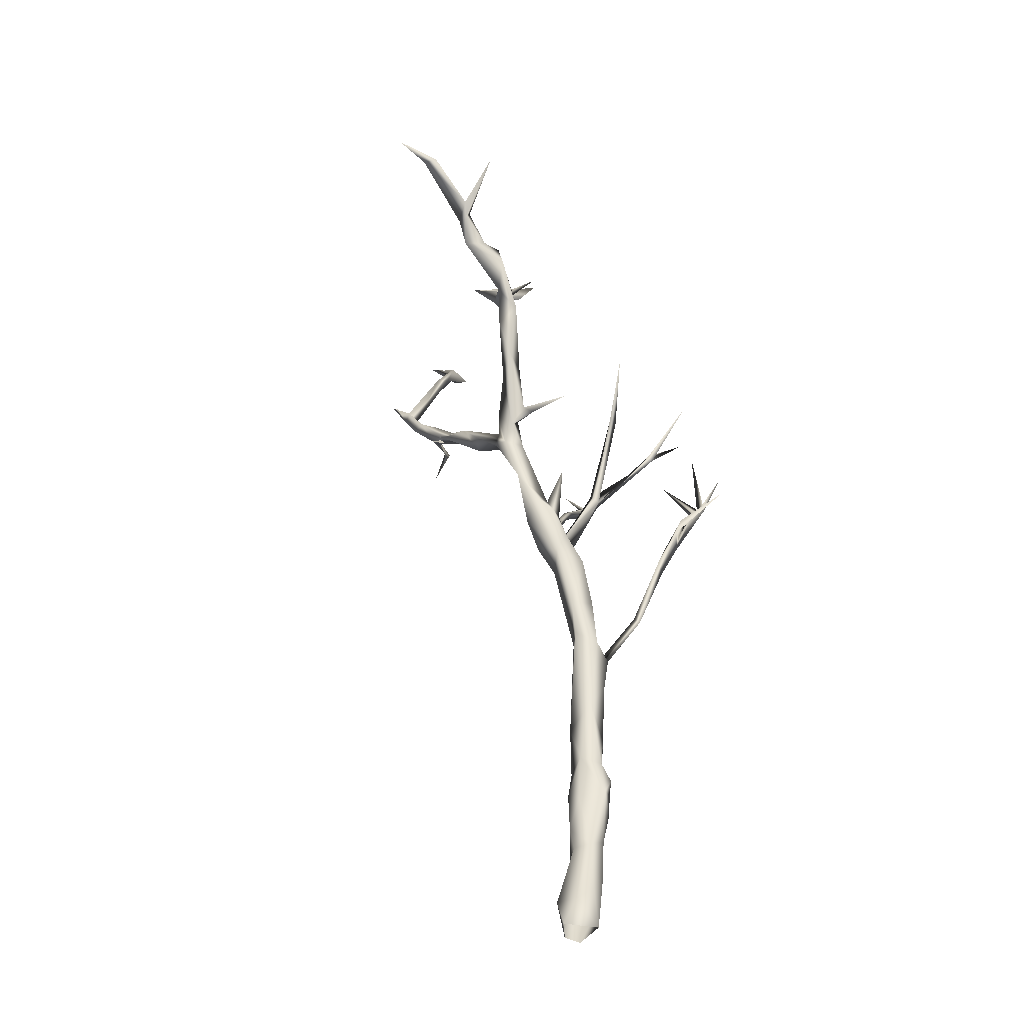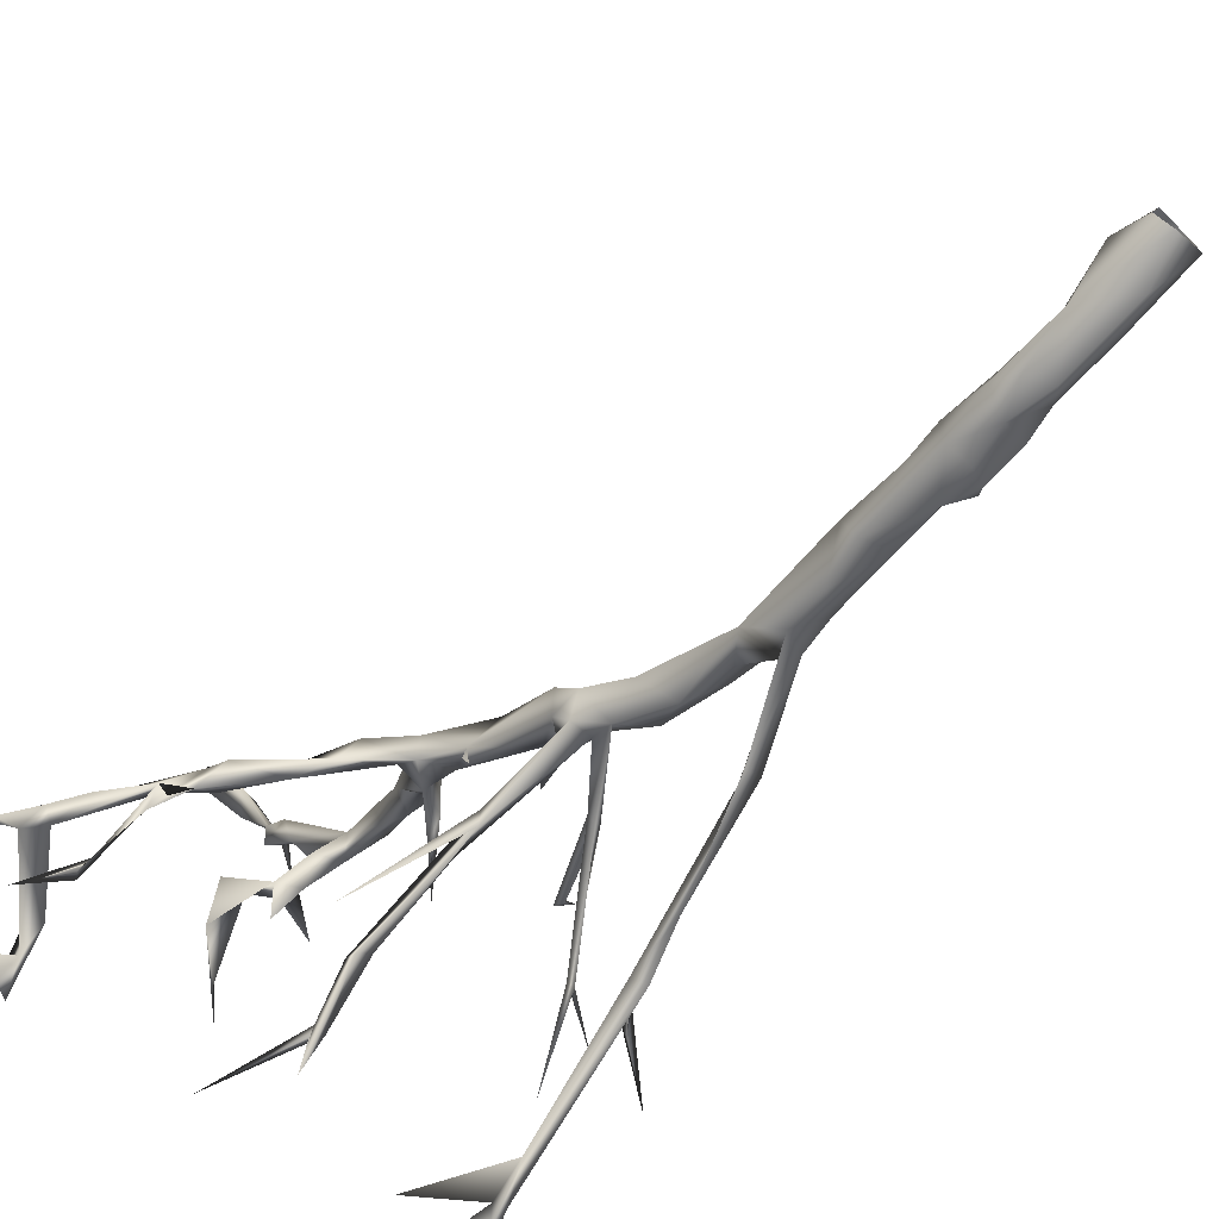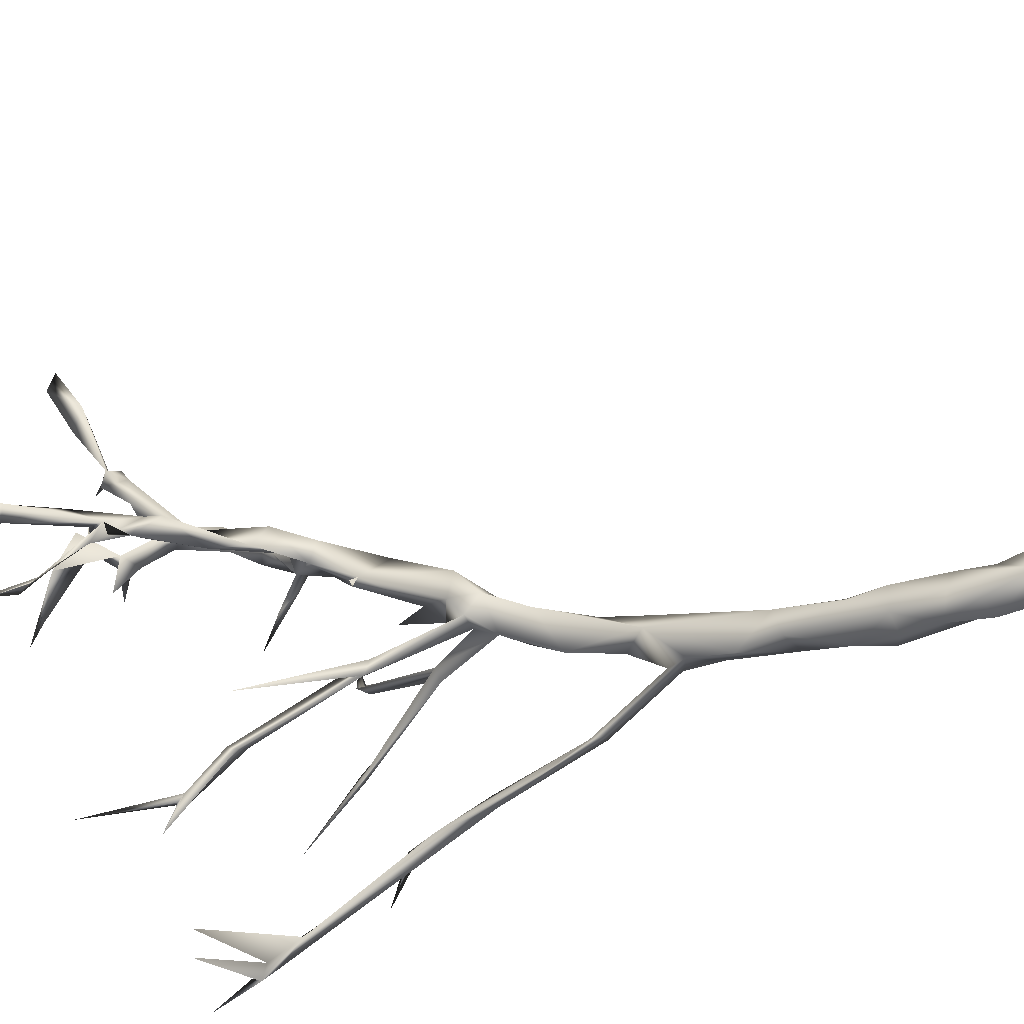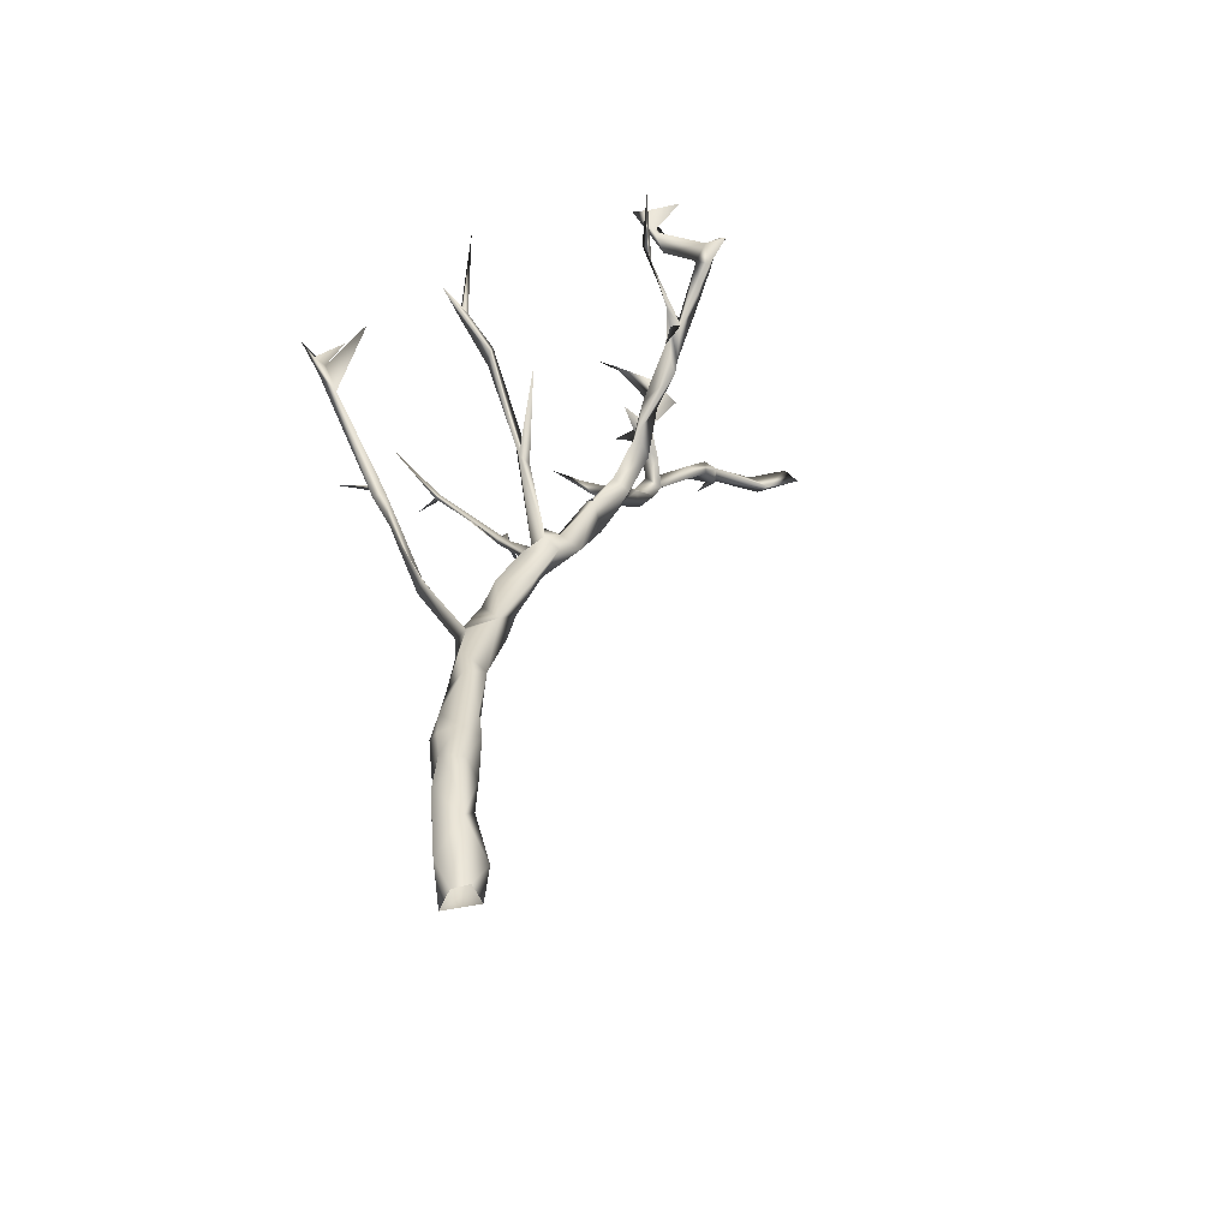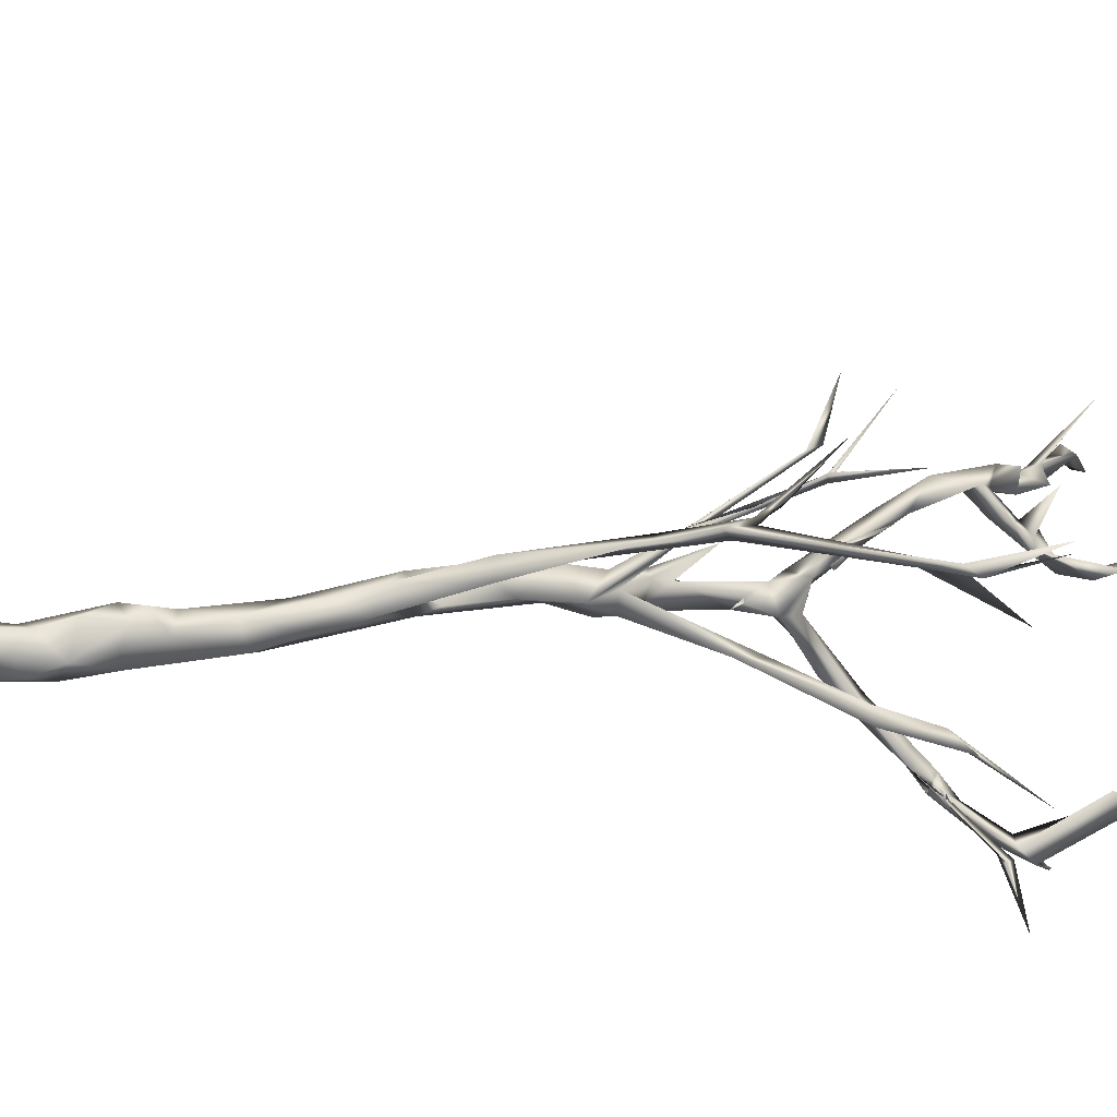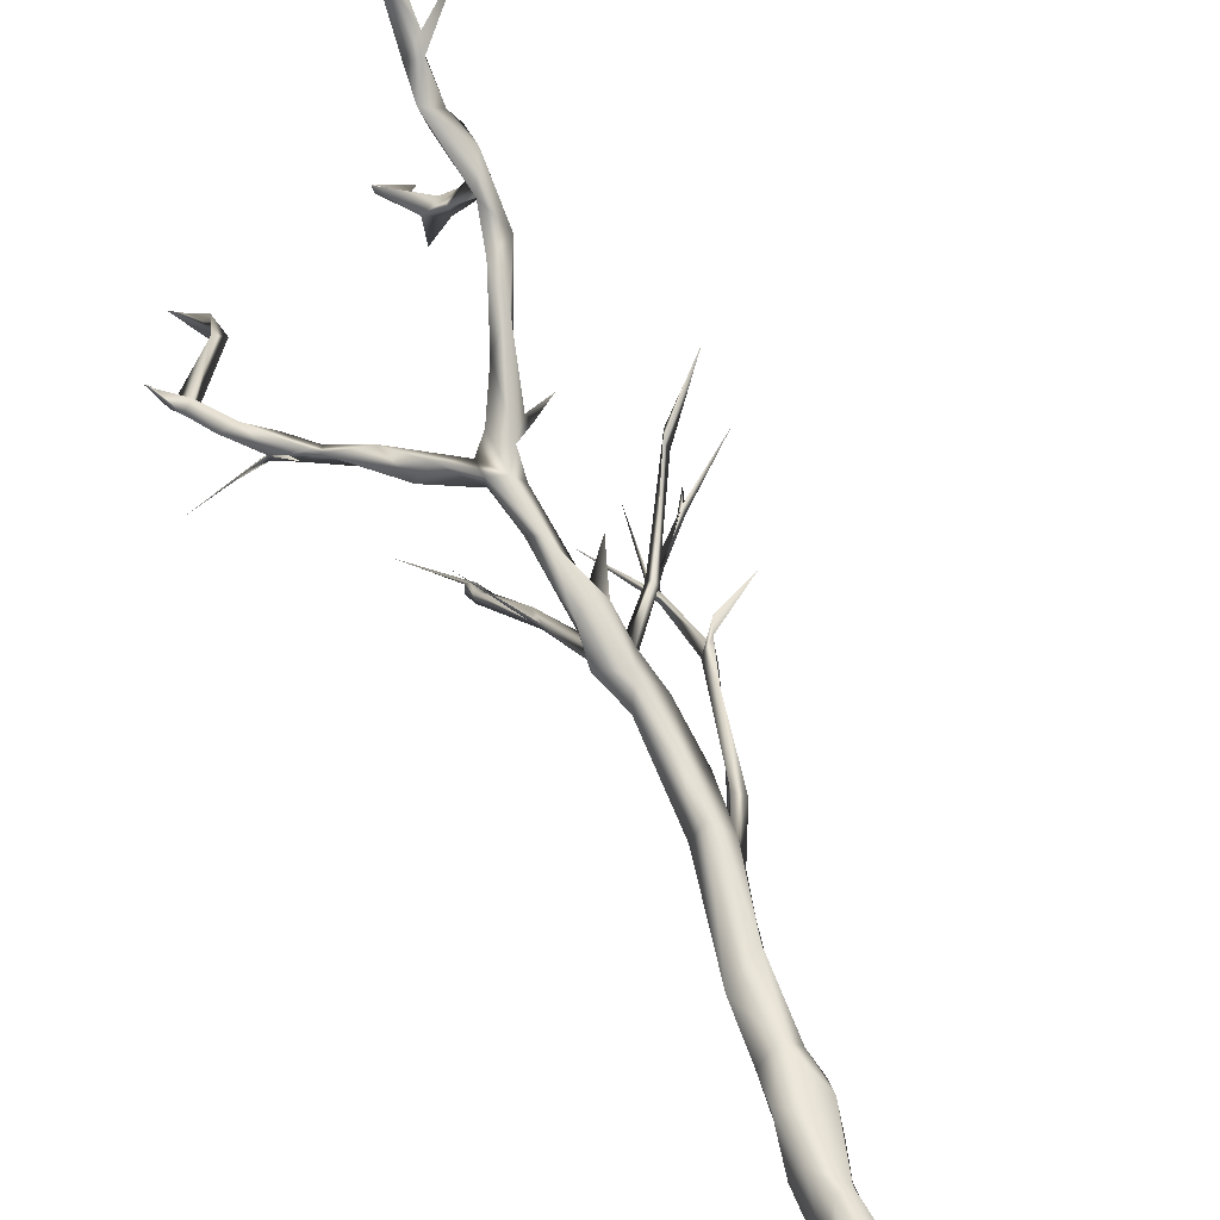
<metadata>
{"format":"obj","ext":"obj","renderer":"f3d","projection":"perspective","resolution":1024,"background":"white","views":[{"elev":-51.2,"azim":24.7,"up":"+Y"},{"elev":-63.2,"azim":-44.9,"up":"+Z"},{"elev":-45.4,"azim":-71.5,"up":"+Z"},{"elev":-44.9,"azim":-137.6,"up":"+Y"},{"elev":-64.8,"azim":84.9,"up":"+Z"},{"elev":47.1,"azim":-24.1,"up":"+Z"}]}
</metadata>
<code>
o tree_small_02
v -0.4826 3.609 0.4682
v -0.4278 3.581 0.4721
v -0.5455 3.618 0.4954
v -0.3945 3.574 0.3707
v -0.6183 3.162 0.501
v 0.6333 3.02 -0.2291
v -0.5982 3.032 0.5387
v 0.2898 2.706 0.6369
v -0.002534 2.661 -0.003603
v 0.1533 2.688 1.014
v 0.1815 2.61 0.6946
v 0.05625 2.576 0.7915
v 0.05693 2.575 0.7932
v -0.04111 2.492 0.702
v 0.5517 2.162 -0.06672
v 0.2233 2.223 0.5585
v 0.1519 2.028 0.5136
v 0.1413 1.95 0.3863
v -0.4297 3.409 0.5228
v -0.7012 3.266 0.5496
v 0.1583 1.559 0.335
v 0.03805 2.18 0.6603
v 0.1199 3.408 0.8265
v 0.1145 3.271 1.405
v 0.1127 0.7955 -0.04383
v 0.09917 3.398 1.698
v 0.07924 3.142 1.01
v 0.6325 2.728 -0.3416
v 0.121 2.104 0.5085
v 0.1458 3.125 1.055
v 0.06595 2.358 0.1978
v 0.5791 2.453 0.2716
v 0.02625 0.08233 0.06989
v 0.1232 1.86 0.3202
v 0.5708 2.243 -0.03019
v 0.1576 0.6453 0.03489
v 0.5509 2.454 0.2675
v 0.642 2.327 -0.03495
v 0.02335 1.012 0.07959
v 0.1751 2.963 1.18
v 0.3363 2.115 0.396
v 0.03104 2.797 -0.1147
v 0.1619 2.793 0.996
v 0.1635 1.671 0.2295
v 0.007941 2.364 0.7383
v -0.4819 2.946 0.4909
v 0.5115 2.425 0.5726
v 0.1527 2.668 0.8887
v 0.1516 0.9571 0.01575
v -0.07568 -0.0125 -0.03186
v 0.0568 3.237 1.031
v 0.2355 1.557 0.282
v 0.2201 3.152 1.279
v -0.009369 0.4845 0.03803
v 0.3037 2.13 0.422
v 0.2854 3.218 1.01
v 0.02804 2.313 0.5985
v 0.14 2.812 1.093
v 0.1878 3.048 1.177
v -0.7107 3.284 0.5497
v 0.1549 2.038 0.4506
v -0.4302 3.497 0.4634
v -0.001928 2.504 0.7925
v 0.05754 2.432 0.7723
v 0.0806 0.8089 0.1113
v 0.03589 2.818 -0.14
v 0.06704 2.795 -0.1254
v -0.08729 3.086 -0.2328
v 0.1211 3.154 1.295
v 0.1558 3.275 1.529
v 0.01503 3.319 1.007
v 0.1993 3.494 0.8111
v 0.3118 1.603 0.004817
v 0.121 3.165 0.9947
v 0.1532 1.079 0.1485
v 0.07954 0.6674 -0.07778
v 0.2338 1.331 0.1183
v 0.1234 3.043 1.102
v 0.3156 2.112 0.3689
v 0.1519 2.532 0.7299
v 0.6287 2.801 -0.3523
v 0.6026 2.656 -0.2666
v 0.149 1.402 0.2867
v -0.03046 3.429 1.883
v 0.1377 1.826 0.4419
v 0.01061 0.367 0.0477
v 0.3263 2.121 0.4258
v 0.7328 2.984 -0.376
v 0.4781 1.982 -0.03225
v 0.0397 2.238 0.2597
v 0.1063 2.051 0.5875
v 0.2317 3.072 1.256
v -0.4836 2.937 0.4706
v 0.1524 3.247 1.471
v 0.3747 1.605 0.04385
v 0.03851 0.1118 -0.09154
v -0.3576 2.83 0.5801
v -0.4129 2.802 0.6093
v 0.111 1.146 0.0291
v 0.08067 -0.02615 -0.01651
v 0.5832 2.632 -0.2796
v -0.1563 2.51 0.7196
v 0.2251 1.37 0.2168
v -0.5304 3.06 0.3286
v 0.2181 3.018 1.129
v -0.4772 3.416 0.5444
v 0.05619 0.9934 0.005183
v 0.005596 0.6796 -0.04668
v 0.05565 0.3917 -0.1062
v 0.1976 1.195 0.08883
v 0.03307 1.888 0.4227
v 0.5702 2.464 0.297
v -0.05069 2.396 0.7238
v -0.01907 0.4284 -0.09406
v 0.009953 2.277 0.5864
v 0.7962 2.62 0.3768
v 0.09186 2.019 0.373
v 0.06421 1.951 0.3785
v 0.1047 3.165 0.8691
v 0.6827 2.696 0.1199
v -0.3885 2.756 0.6228
v 0.1034 1.414 0.2004
v 0.6173 2.774 -0.3858
v 0.03201 2.288 0.2312
v -0.6868 3.161 0.1277
v 0.2095 1.372 0.1202
v -0.4767 2.917 0.5172
v 0.05154 2.259 0.2113
v 0.4967 2.44 0.6011
v 0.1589 1.48 0.1641
v -0.4202 2.836 0.5338
v -0.01922 3.26 1.061
v 0.06757 2.381 0.6684
v -0.001668 2.625 -0.01995
v 0.05307 2.866 -0.2369
v 0.6481 2.524 0.8328
v -0.2525 2.688 0.6666
v -0.01244 0.6702 0.03921
v 0.06577 2.509 0.7177
v 0.1067 3.355 1.758
v 0.08989 1.747 0.3713
v 0.5138 2.473 0.6129
v 0.09025 3.248 1.455
v 0.04095 0.5397 -0.09803
v -0.009774 3.464 1.821
v 0.8217 2.451 -0.05238
v 0.5802 2.474 0.2799
v 0.1445 3.173 1.035
v 0.07767 0.3902 0.02317
v 0.1488 0.8031 0.04121
v -0.6737 3.224 0.4949
v 0.1393 3.212 1.488
v 0.599 2.752 -0.3361
v 0.1065 0.4403 -0.04839
v 0.2379 2.858 1.114
v 0.05031 0.6178 0.06874
v 0.09291 0.2271 -0.05
v 0.3322 3.415 1.616
v 0.0449 2.612 0.01836
v 0.6039 2.312 -0.02159
v -0.4435 2.919 0.5852
v -0.07332 2.632 0.1484
v 0.1439 0.5588 -0.03079
v -0.0394 0.5088 -0.05322
v 0.07439 2.642 0.9071
v 0.1783 1.919 0.4268
v -0.5331 3.111 0.2716
v 0.08892 3.155 1.38
v 0.02918 1.974 0.5365
v -0.4521 3.561 0.4013
v 0.1736 3.156 1.343
v 0.4829 2.008 0.02029
v 0.1548 3.102 1.013
v -0.02511 -0.02867 -0.07151
v -0.6588 3.143 0.5384
v -0.5484 3.09 0.2772
v 0.04879 3.353 1.768
v 0.4438 2.937 -0.275
v 0.2238 1.79 0.3461
v -0.05776 0.2523 -0.06283
v 0.5103 2.192 -0.04802
v -0.5354 2.998 0.5881
v -0.03241 2.424 0.6495
v -0.4956 2.89 0.5376
v -0.07332 0.1068 0.04506
v -0.4874 2.943 0.5388
v -0.6234 3.16 0.5751
v 0.5677 2.252 -0.06951
v 0.05067 2.003 0.4479
v 0.1455 0.6917 -0.04844
v 0.145 1.298 0.08331
v 0.08561 0.1346 0.03085
v -0.7256 3.279 0.5627
v 0.3442 1.655 0.0343
v 0.02034 3.349 0.9503
v -0.2448 2.667 0.59
v 0.005531 0.7948 0.03658
v 0.1733 0.7253 -0.001477
v 0.1232 2.526 0.7764
v -0.1942 2.551 0.6156
v 0.05111 2.311 0.5925
v -0.04069 -0.01911 0.05656
f 170 62 3
f 62 2 1
f 170 4 62
f 106 5 19
f 30 56 148
f 175 151 5
f 53 92 59
f 186 127 184
f 127 131 93
f 161 184 127
f 101 178 153
f 48 199 13
f 199 165 13
f 48 13 165
f 64 133 139
f 124 31 9
f 188 101 181
f 142 47 55
f 15 89 181
f 18 166 87
f 35 89 15
f 181 194 172
f 199 48 10
f 108 107 25
f 169 91 22
f 43 105 155
f 7 182 187
f 76 190 144
f 171 53 69
f 59 40 69
f 62 106 2
f 79 34 55
f 117 61 18
f 185 202 33
f 63 45 64
f 145 140 26
f 177 140 84
f 7 187 175
f 41 55 47
f 16 61 29
f 111 189 118
f 199 64 80
f 26 140 70
f 168 92 171
f 128 118 90
f 154 157 109
f 180 185 86
f 35 181 172
f 41 112 37
f 190 36 163
f 120 112 147
f 155 92 40
f 62 151 106
f 100 157 192
f 155 105 92
f 95 172 194
f 159 134 67
f 174 96 100
f 114 180 164
f 21 122 83
f 134 42 135
f 92 53 171
f 142 87 129
f 199 80 8
f 17 29 91
f 122 21 141
f 182 186 5
f 181 38 188
f 183 113 102
f 194 126 95
f 33 149 86
f 79 32 112
f 186 161 93
f 60 20 151
f 193 60 151
f 139 80 64
f 106 19 2
f 72 23 195
f 109 96 180
f 78 40 59
f 36 149 154
f 156 149 36
f 76 25 190
f 187 5 106
f 25 150 198
f 191 122 126
f 68 66 42
f 52 103 130
f 169 189 111
f 97 196 131
f 14 196 137
f 69 40 168
f 175 187 20
f 132 71 195
f 28 123 88
f 119 173 27
f 38 35 188
f 136 142 129
f 21 52 179
f 90 124 162
f 194 89 73
f 110 77 103
f 44 122 141
f 111 34 141
f 90 117 31
f 152 171 94
f 142 136 47
f 176 125 167
f 43 58 40
f 110 191 77
f 164 108 144
f 112 41 79
f 152 70 143
f 28 88 81
f 137 102 14
f 135 66 67
f 131 98 93
f 159 67 9
f 87 142 55
f 122 130 126
f 110 49 99
f 187 151 20
f 186 184 5
f 160 146 38
f 133 45 22
f 15 82 188
f 177 143 70
f 177 70 140
f 66 135 42
f 116 32 147
f 173 74 30
f 35 172 89
f 36 150 65
f 15 101 28
f 194 73 126
f 83 75 103
f 29 61 189
f 24 69 168
f 108 25 76
f 40 92 168
f 5 184 7
f 15 28 82
f 93 46 186
f 14 113 45
f 99 49 107
f 41 34 79
f 179 34 166
f 170 1 2
f 179 44 34
f 2 19 4
f 141 21 85
f 161 127 93
f 70 152 158
f 126 77 95
f 65 138 156
f 28 153 82
f 44 130 122
f 35 15 188
f 168 152 143
f 61 17 166
f 172 95 89
f 8 11 199
f 30 148 27
f 62 1 3
f 116 147 112
f 116 112 32
f 26 143 177
f 190 163 144
f 25 198 190
f 51 23 71
f 88 123 81
f 126 73 191
f 6 123 153
f 69 53 59
f 166 34 41
f 87 166 41
f 70 94 26
f 26 94 143
f 157 96 109
f 34 111 118
f 171 152 168
f 177 145 26
f 163 36 154
f 169 115 189
f 103 77 130
f 41 47 87
f 92 105 59
f 171 24 94
f 141 34 44
f 18 61 166
f 198 150 36
f 90 31 124
f 32 37 120
f 100 33 202
f 78 30 27
f 186 46 127
f 51 195 23
f 109 180 114
f 169 111 85
f 165 139 63
f 127 46 131
f 93 98 184
f 185 50 202
f 176 167 46
f 100 96 157
f 178 82 153
f 78 27 173
f 1 170 3
f 174 50 180
f 136 129 47
f 196 200 121
f 58 43 165
f 87 47 129
f 77 191 73
f 149 157 154
f 29 133 22
f 193 175 20
f 196 121 131
f 132 27 148
f 14 200 196
f 48 165 43
f 24 143 94
f 164 180 54
f 58 155 40
f 183 102 200
f 41 37 55
f 178 101 82
f 39 99 107
f 19 5 151
f 182 98 161
f 183 133 57
f 85 166 17
f 110 75 49
f 27 74 119
f 29 17 16
f 110 99 191
f 145 84 140
f 145 177 84
f 63 64 165
f 141 85 111
f 157 149 192
f 9 42 134
f 98 97 161
f 159 128 134
f 56 30 74
f 165 199 139
f 200 14 183
f 183 115 113
f 93 176 46
f 200 137 121
f 90 118 117
f 89 95 73
f 80 139 11
f 153 81 6
f 77 126 130
f 55 18 87
f 83 103 21
f 21 103 52
f 109 114 144
f 173 119 74
f 128 9 134
f 54 86 149
f 85 21 179
f 185 180 50
f 144 154 109
f 39 107 197
f 149 33 192
f 170 2 4
f 184 161 131
f 182 7 184
f 44 179 52
f 181 35 160
f 14 45 63
f 74 148 56
f 139 14 63
f 45 133 64
f 37 112 120
f 71 72 195
f 40 78 105
f 40 105 43
f 114 164 144
f 121 98 131
f 104 46 167
f 30 78 59
f 58 165 10
f 5 7 175
f 59 173 30
f 97 137 196
f 59 105 173
f 89 194 181
f 75 65 150
f 75 83 39
f 121 97 98
f 79 37 32
f 138 54 156
f 37 79 55
f 80 11 8
f 179 166 85
f 139 199 11
f 104 93 184
f 72 71 23
f 39 83 122
f 24 171 69
f 158 152 94
f 86 185 33
f 51 132 148
f 108 164 138
f 124 9 128
f 135 67 134
f 124 128 162
f 95 77 73
f 64 199 10
f 51 27 195
f 27 132 195
f 38 146 35
f 151 175 193
f 93 104 176
f 18 118 128
f 75 150 49
f 110 103 75
f 115 29 189
f 18 31 117
f 49 150 25
f 91 29 22
f 82 101 188
f 22 115 169
f 51 74 27
f 85 91 169
f 182 184 98
f 64 10 165
f 181 101 15
f 54 149 156
f 108 138 197
f 101 123 28
f 48 43 155
f 130 44 52
f 35 146 160
f 122 191 99
f 29 115 201
f 174 180 96
f 187 182 5
f 99 39 122
f 6 81 123
f 65 156 36
f 121 137 97
f 39 65 75
f 14 139 183
f 31 159 9
f 138 164 54
f 85 17 91
f 4 19 62
f 176 104 125
f 125 104 167
f 187 106 151
f 115 183 57
f 133 29 201
f 61 117 189
f 108 76 144
f 173 105 78
f 31 18 128
f 147 32 120
f 51 71 132
f 200 102 137
f 189 117 118
f 131 46 184
f 163 154 144
f 182 161 186
f 168 143 24
f 55 34 18
f 18 34 118
f 67 42 9
f 104 184 46
f 81 153 28
f 68 67 66
f 39 197 65
f 33 100 192
f 197 138 65
f 158 94 70
f 25 107 49
f 113 115 22
f 51 148 74
f 180 86 54
f 22 45 113
f 197 107 108
f 159 31 128
f 160 38 181
f 19 151 62
f 102 113 14
f 57 133 201
f 162 128 90
f 183 139 133
f 48 155 10
f 61 16 17
f 10 155 58
f 101 153 123
f 161 97 131
f 198 36 190
f 67 68 42
l 12 13

</code>
